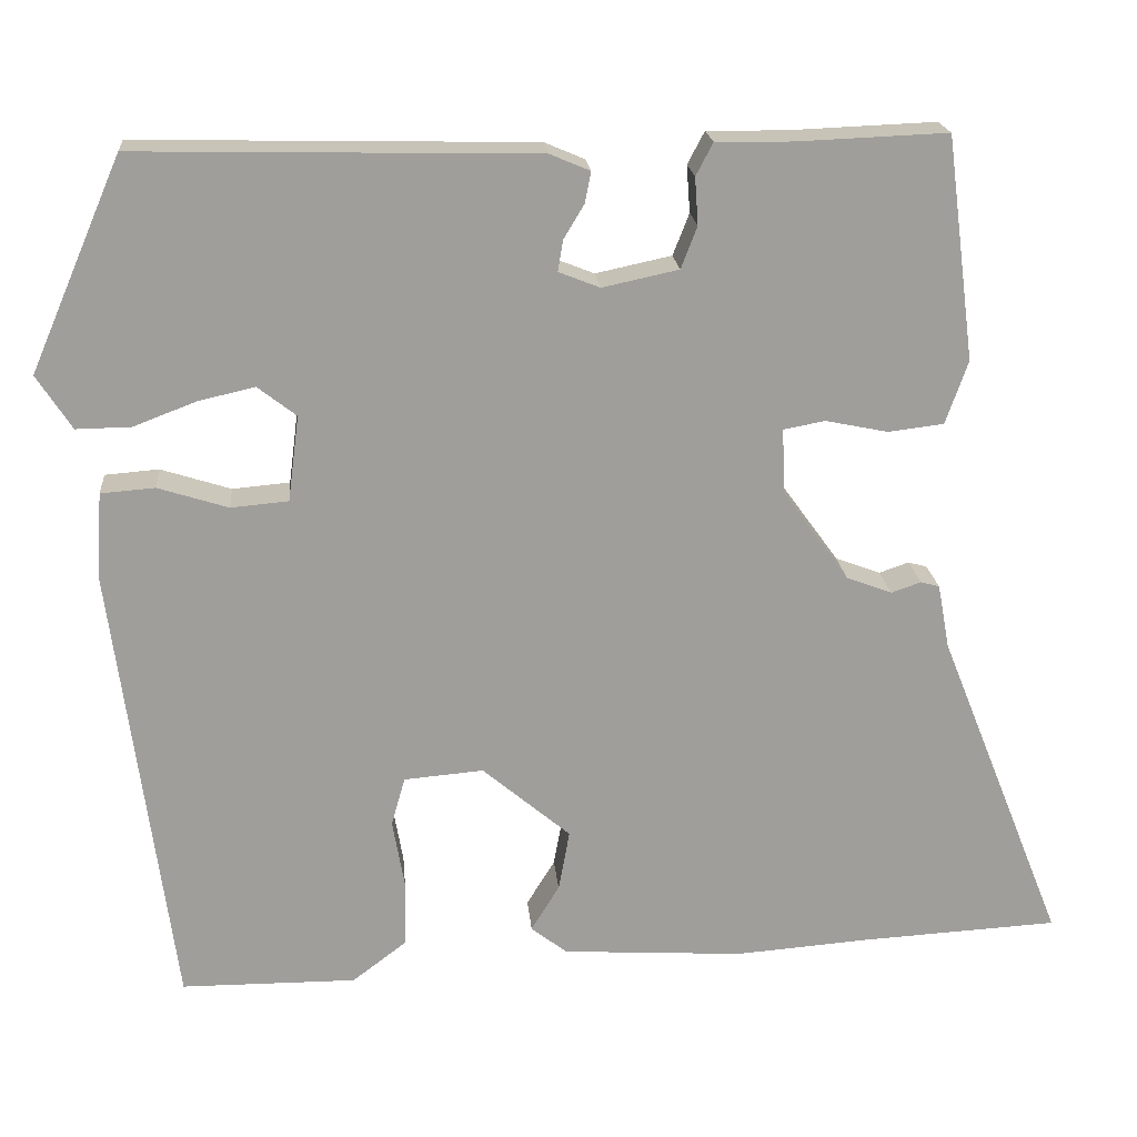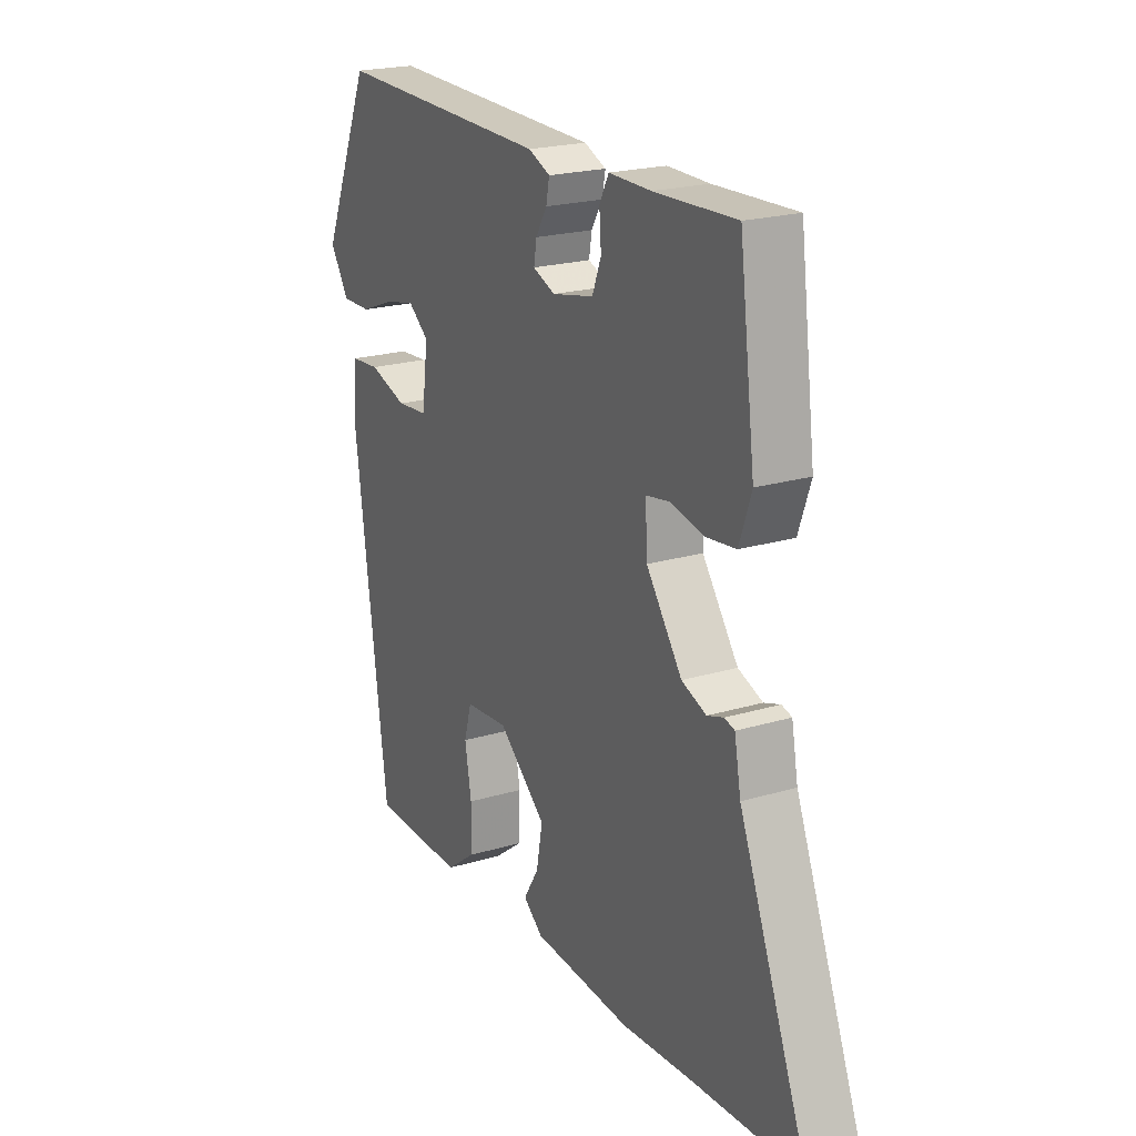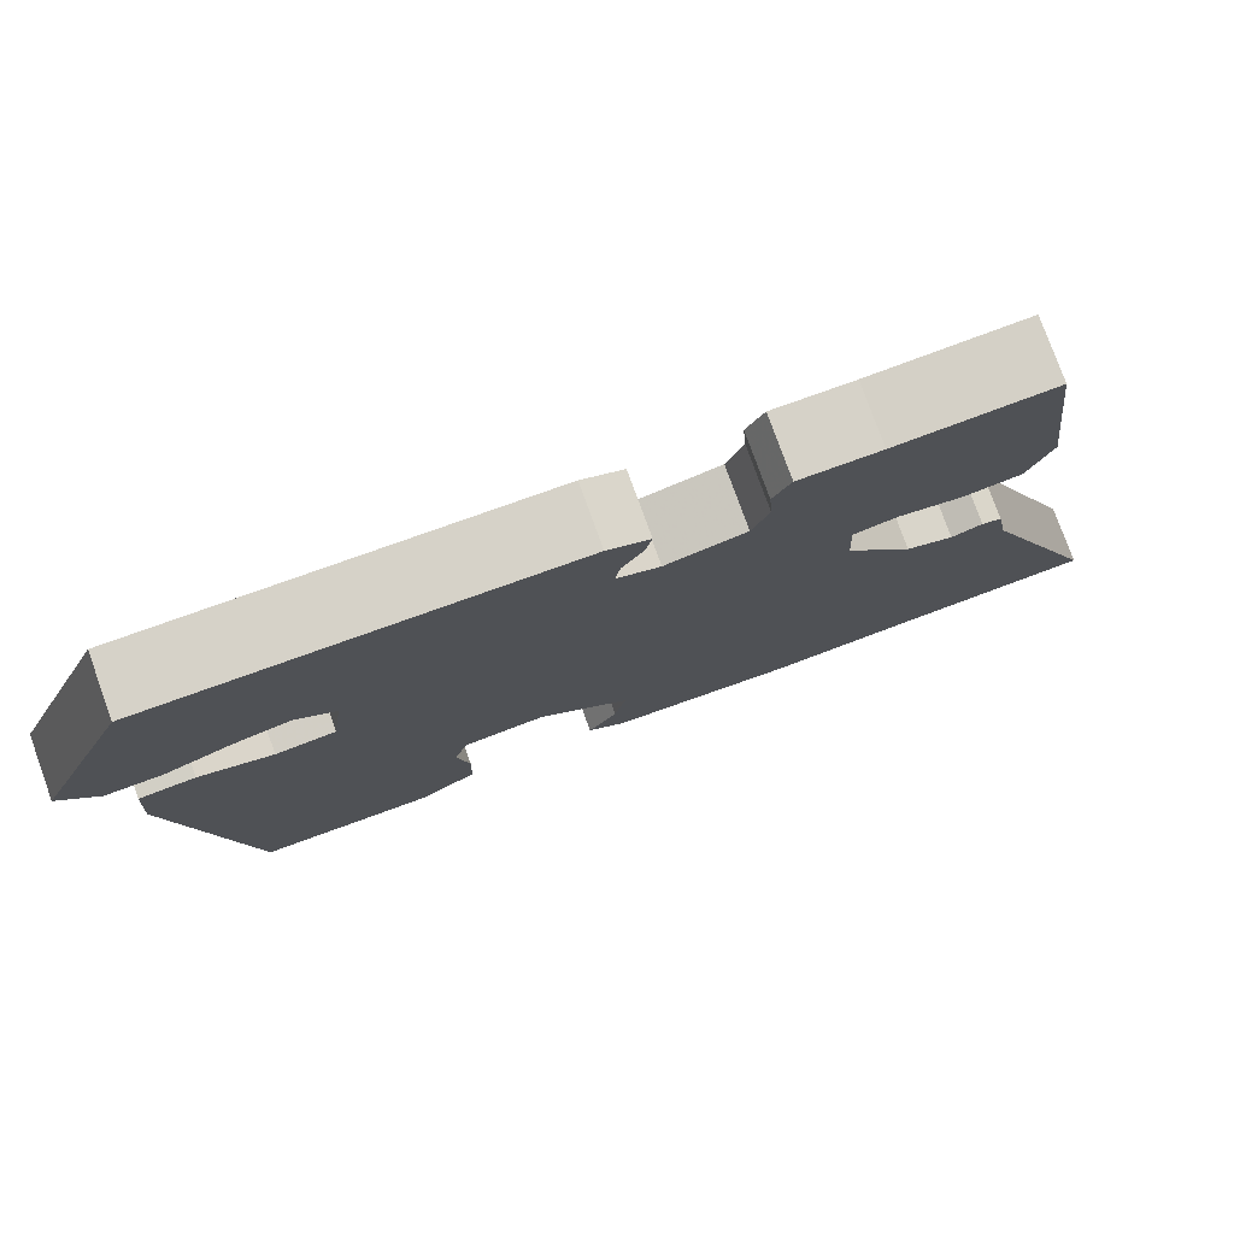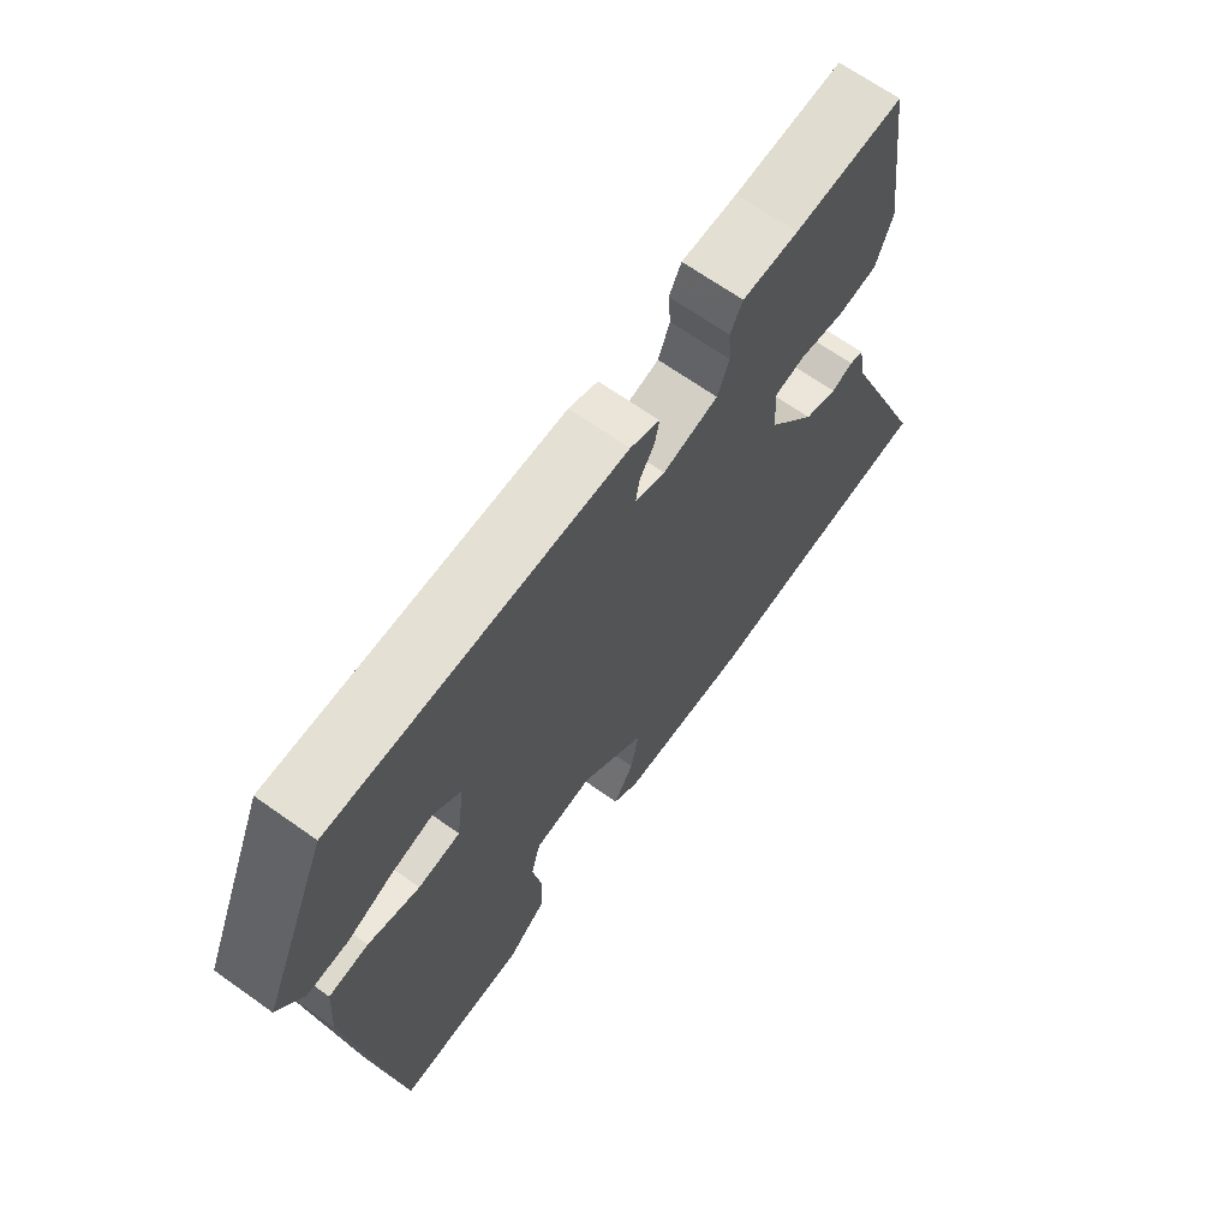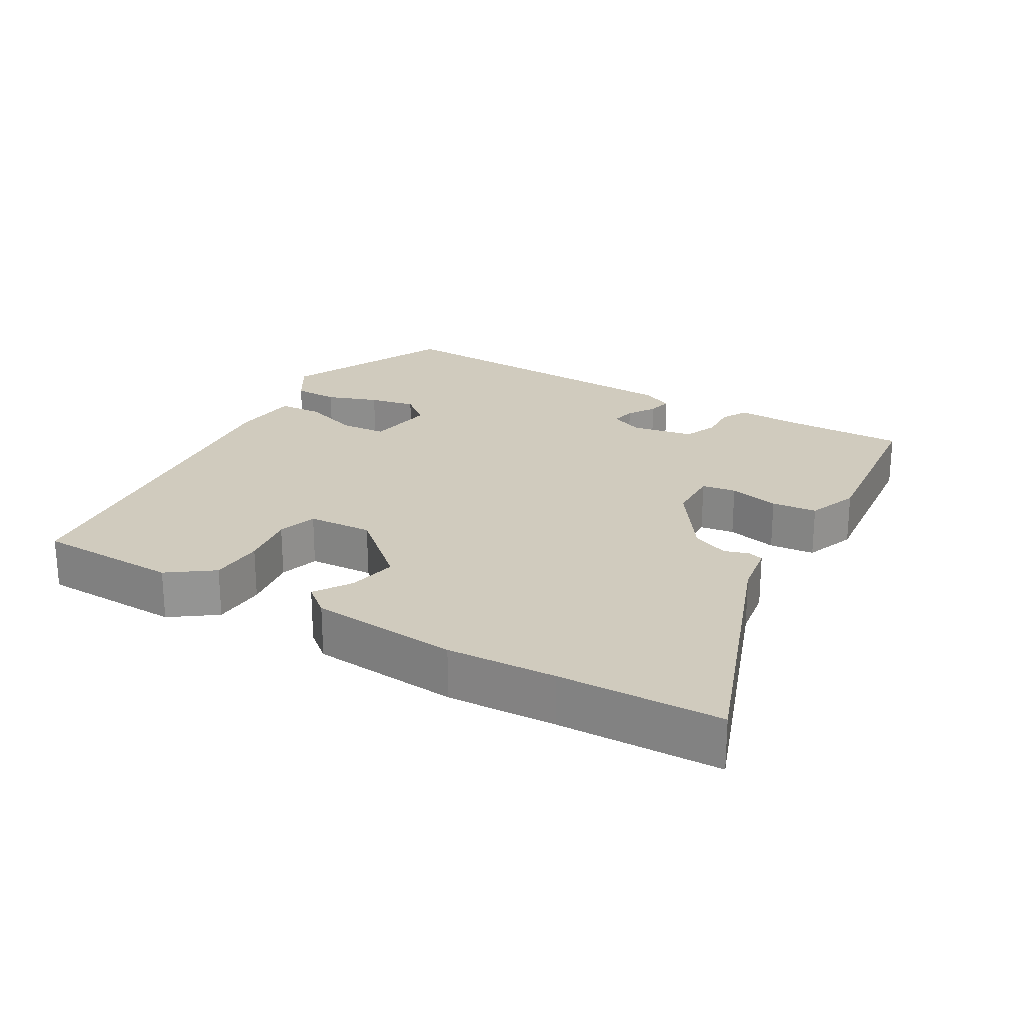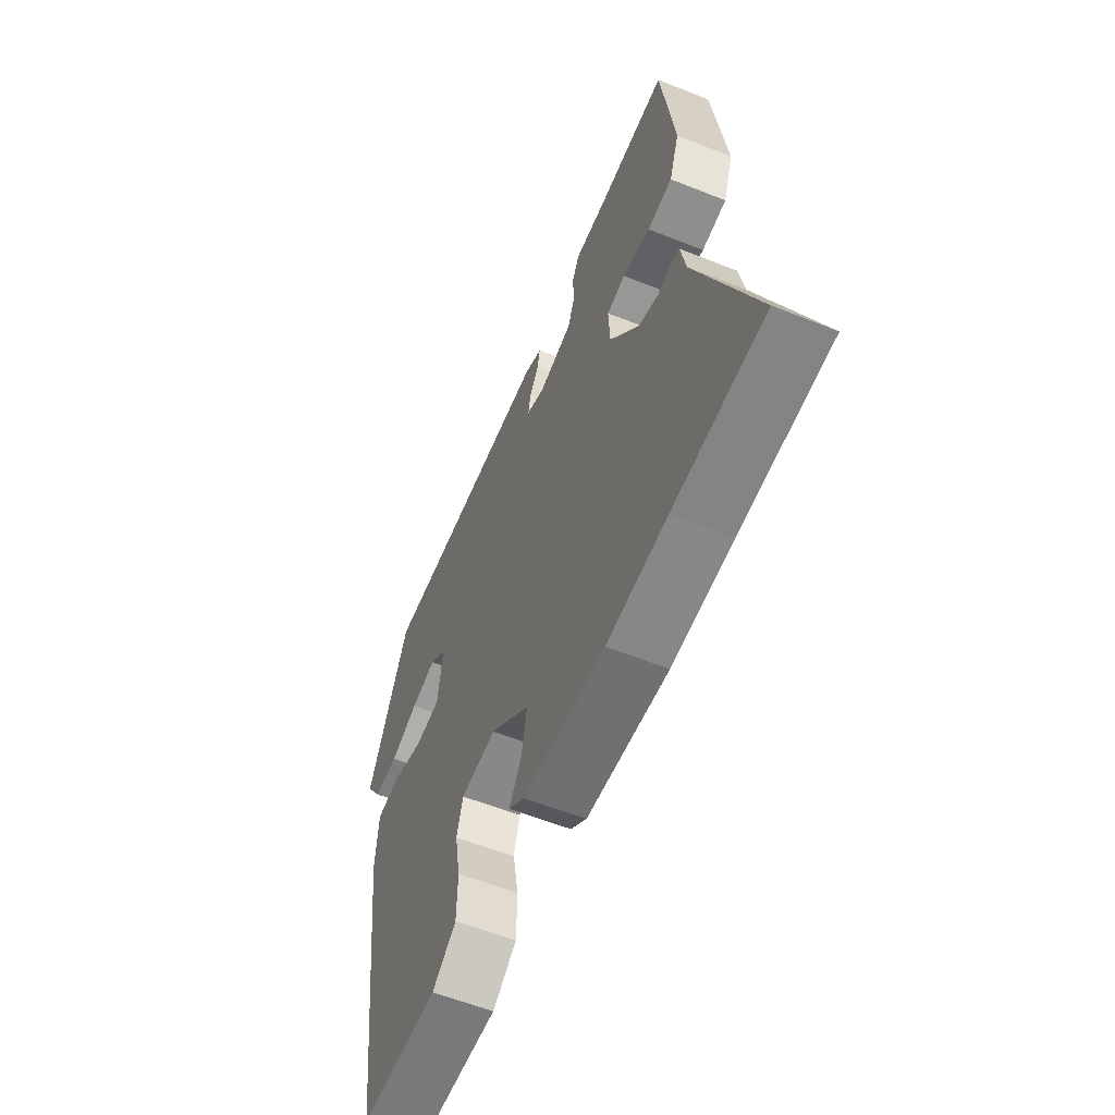
<metadata>
{"format":"obj","ext":"obj","renderer":"f3d","projection":"perspective","resolution":1024,"background":"white","views":[{"elev":19.6,"azim":175.0,"up":"+Z"},{"elev":21.4,"azim":-117.9,"up":"+Z"},{"elev":78.3,"azim":160.1,"up":"+Z"},{"elev":67.4,"azim":125.4,"up":"+Z"},{"elev":23.4,"azim":-148.4,"up":"+Y"},{"elev":-58.2,"azim":-112.5,"up":"+Z"}]}
</metadata>
<code>
v 0.428 0.07 0.485
v 0.535 0.07 0.238
v 0.494 0.07 0.175
v 0.43 0.07 0.176
v 0.357 0.07 0.204
v 0.291 0.07 0.219
v 0.246 0.07 0.184
v 0.259 0.07 0.084
v 0.326 0.07 0.078
v 0.408 0.07 0.104
v 0.471 0.07 0.099
v 0.478 0.07 0
v 0.408 0.07 -0.529
v 0.203 0.07 -0.53
v 0.14 0.07 -0.482
v 0.138 0.07 -0.404
v 0.152 0.07 -0.323
v 0.136 0.07 -0.266
v 0.043 0.07 -0.258
v -0.06 0.07 -0.345
v -0.047 0.07 -0.416
v -0.014 0.07 -0.47
v -0.056 0.07 -0.503
v -0.269 0.07 -0.516
v -0.426 0.07 -0.504
v -0.659 0.07 -0.491
v -0.51 0.07 -0.118
v -0.496 0.07 -0.043
v -0.474 0.07 -0.037
v -0.439 0.07 -0.049
v -0.386 0.07 -0.029
v -0.309 0.07 0.077
v -0.305 0.07 0.154
v -0.354 0.07 0.163
v -0.427 0.07 0.148
v -0.492 0.07 0.156
v -0.518 0.07 0.23
v -0.484 0.07 0.491
v -0.309 0.07 0.484
v -0.219 0.07 0.485
v -0.199 0.07 0.447
v -0.203 0.07 0.392
v -0.184 0.07 0.343
v -0.095 0.07 0.324
v -0.047 0.07 0.343
v -0.053 0.07 0.379
v -0.077 0.07 0.419
v -0.084 0.07 0.455
v -0.037 0.07 0.475
v 0.428 0 0.485
v 0.535 0 0.238
v 0.494 0 0.175
v 0.43 0 0.176
v 0.357 0 0.204
v 0.291 0 0.219
v 0.246 0 0.184
v 0.259 0 0.084
v 0.326 0 0.078
v 0.408 0 0.104
v 0.471 0 0.099
v 0.478 0 0
v 0.408 0 -0.529
v 0.203 0 -0.53
v 0.14 0 -0.482
v 0.138 0 -0.404
v 0.152 0 -0.323
v 0.136 0 -0.266
v 0.043 0 -0.258
v -0.06 0 -0.345
v -0.047 0 -0.416
v -0.014 0 -0.47
v -0.056 0 -0.503
v -0.269 0 -0.516
v -0.426 0 -0.504
v -0.659 0 -0.491
v -0.51 0 -0.118
v -0.496 0 -0.043
v -0.474 0 -0.037
v -0.439 0 -0.049
v -0.386 0 -0.029
v -0.309 0 0.077
v -0.305 0 0.154
v -0.354 0 0.163
v -0.427 0 0.148
v -0.492 0 0.156
v -0.518 0 0.23
v -0.484 0 0.491
v -0.309 0 0.484
v -0.219 0 0.485
v -0.199 0 0.447
v -0.203 0 0.392
v -0.184 0 0.343
v -0.095 0 0.324
v -0.047 0 0.343
v -0.053 0 0.379
v -0.077 0 0.419
v -0.084 0 0.455
v -0.037 0 0.475
f 46 47 48 49
f 45 46 49 1
f 44 45 1 2
f 39 40 41 42
f 39 42 43
f 38 39 43
f 37 38 43
f 34 35 36 37
f 33 34 37 43
f 32 33 43 44
f 27 28 29 30
f 25 26 27 30
f 25 30 31
f 21 22 23 24
f 20 21 24 25
f 19 20 25 31
f 14 15 16 17
f 12 13 14 17
f 12 17 18
f 9 10 11 12
f 8 9 12 18
f 7 8 18 19
f 2 3 4 5
f 2 5 6
f 44 2 6
f 32 44 6 7
f 7 19 31 32
f 98 97 96 95
f 50 98 95 94
f 51 50 94 93
f 91 90 89 88
f 92 91 88
f 92 88 87
f 92 87 86
f 86 85 84 83
f 92 86 83 82
f 93 92 82 81
f 79 78 77 76
f 79 76 75 74
f 80 79 74
f 73 72 71 70
f 74 73 70 69
f 80 74 69 68
f 66 65 64 63
f 66 63 62 61
f 67 66 61
f 61 60 59 58
f 67 61 58 57
f 68 67 57 56
f 54 53 52 51
f 55 54 51
f 55 51 93
f 56 55 93 81
f 81 80 68 56
f 1 50 51 2
f 2 51 52 3
f 3 52 53 4
f 4 53 54 5
f 5 54 55 6
f 6 55 56 7
f 7 56 57 8
f 8 57 58 9
f 9 58 59 10
f 10 59 60 11
f 11 60 61 12
f 12 61 62 13
f 13 62 63 14
f 14 63 64 15
f 15 64 65 16
f 16 65 66 17
f 17 66 67 18
f 18 67 68 19
f 19 68 69 20
f 20 69 70 21
f 21 70 71 22
f 22 71 72 23
f 23 72 73 24
f 24 73 74 25
f 25 74 75 26
f 26 75 76 27
f 27 76 77 28
f 28 77 78 29
f 29 78 79 30
f 30 79 80 31
f 31 80 81 32
f 32 81 82 33
f 33 82 83 34
f 34 83 84 35
f 35 84 85 36
f 36 85 86 37
f 37 86 87 38
f 38 87 88 39
f 39 88 89 40
f 40 89 90 41
f 41 90 91 42
f 42 91 92 43
f 43 92 93 44
f 44 93 94 45
f 45 94 95 46
f 46 95 96 47
f 47 96 97 48
f 48 97 98 49
f 49 98 50 1

</code>
